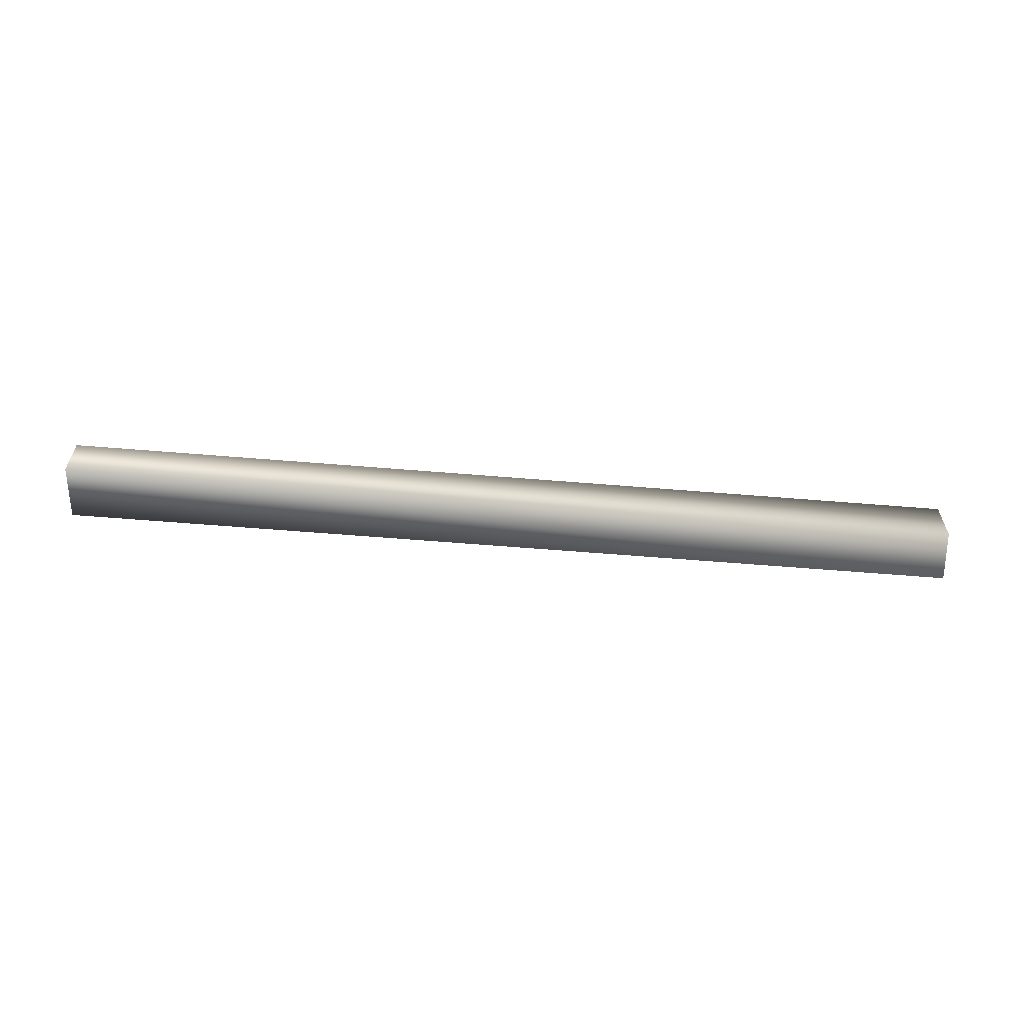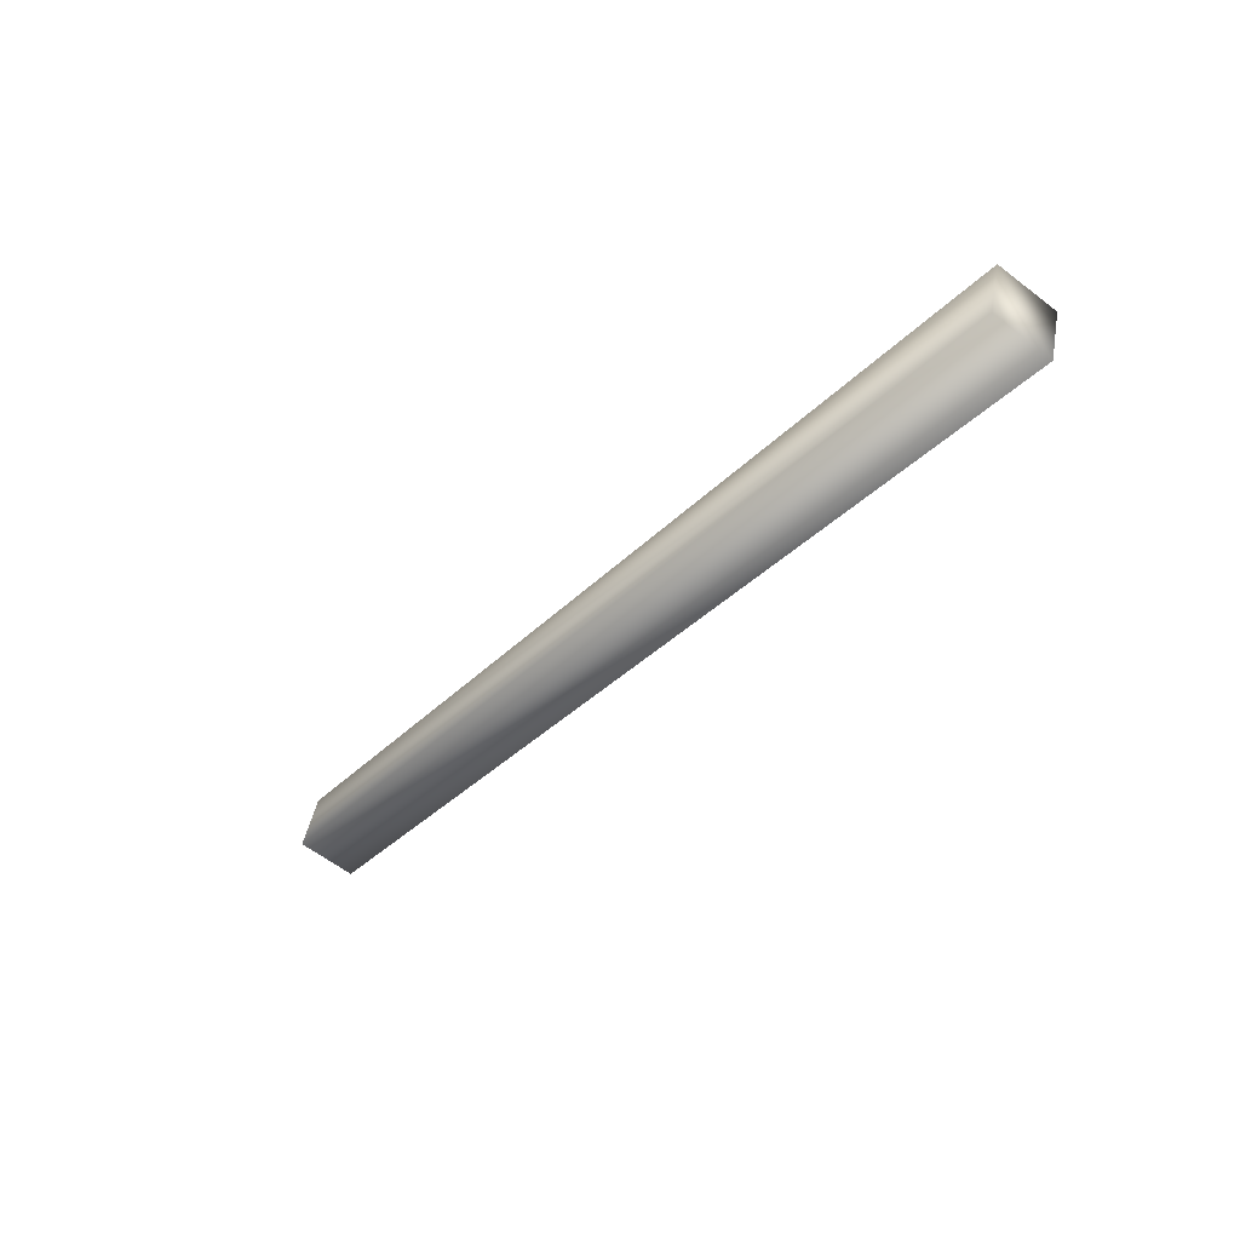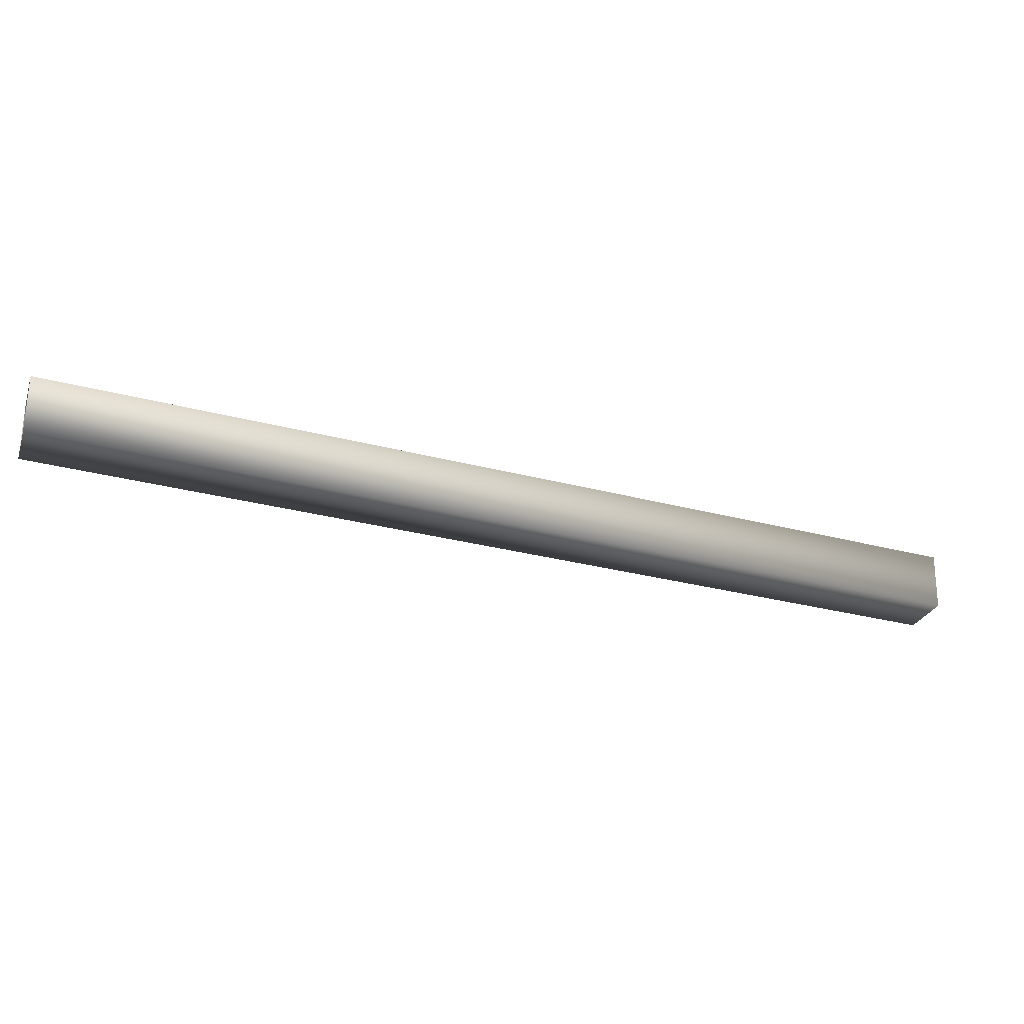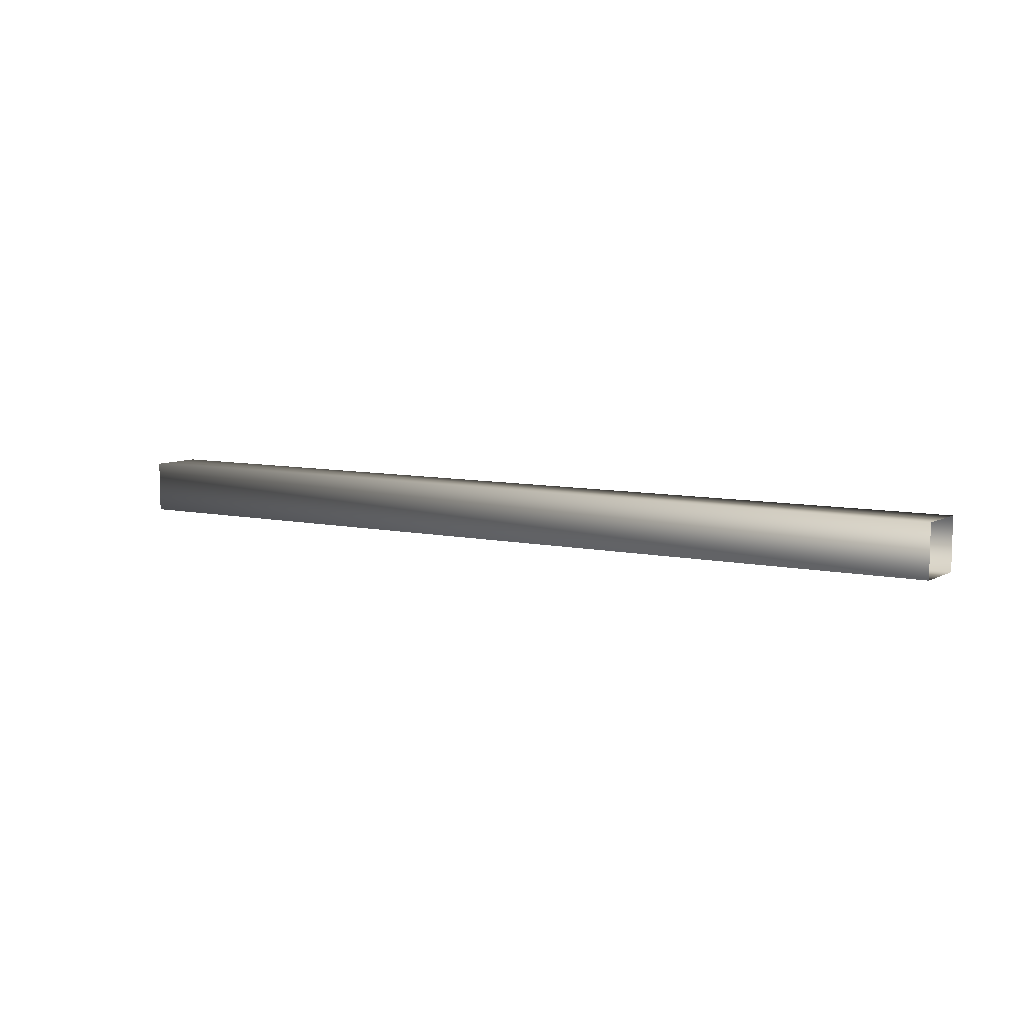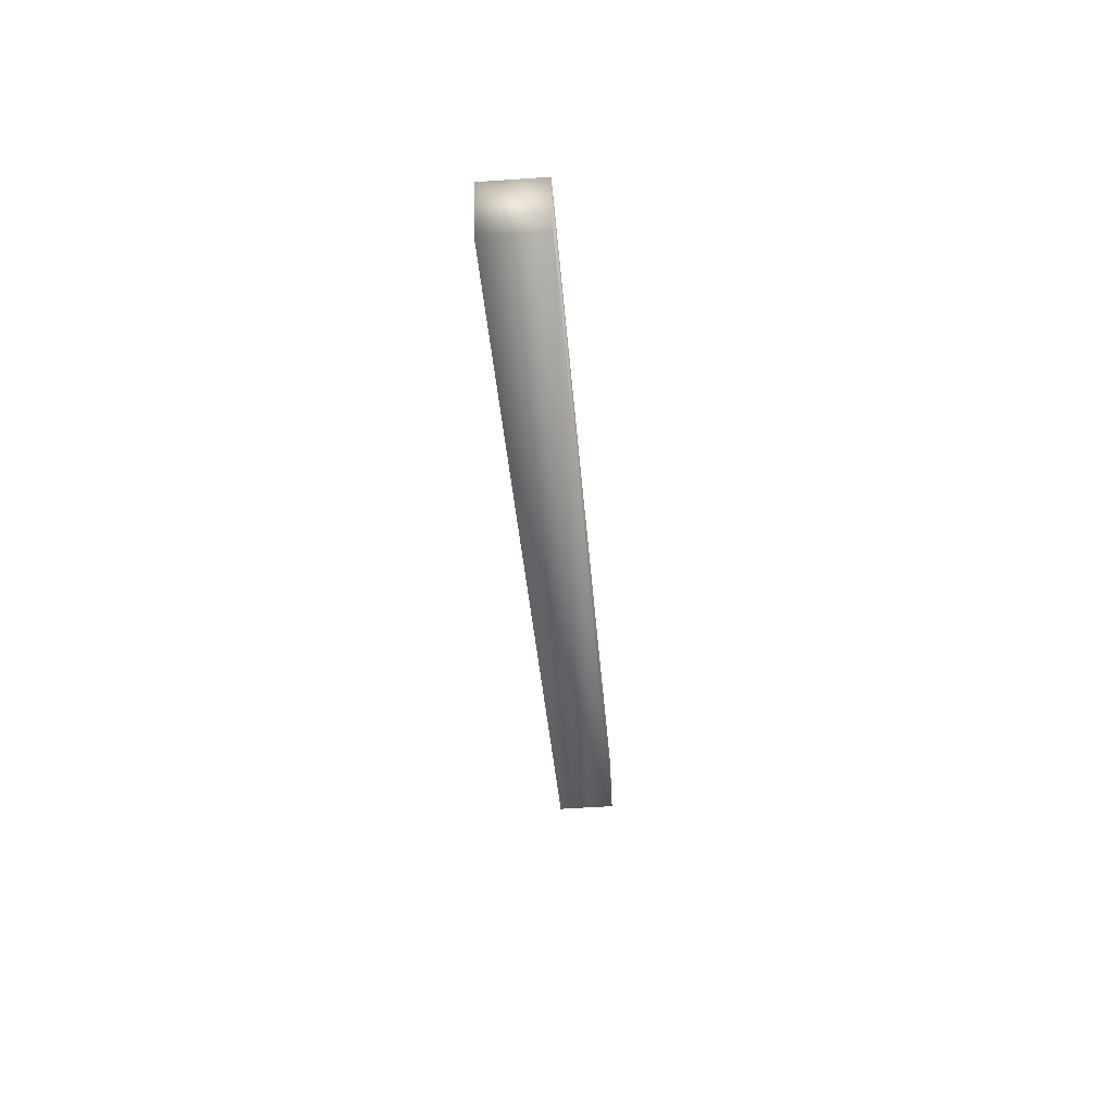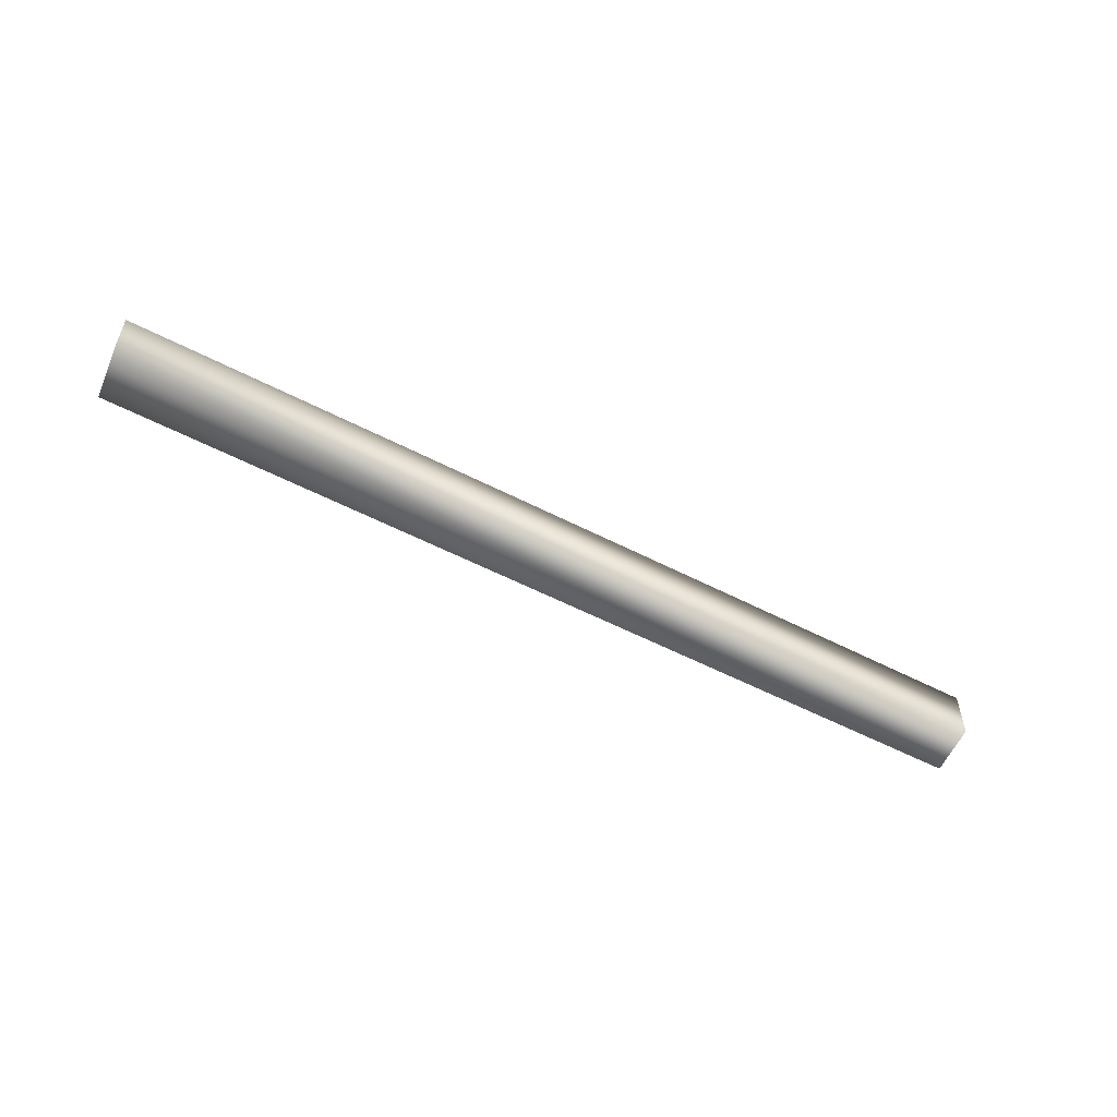
<metadata>
{"format":"obj","ext":"obj","renderer":"f3d","projection":"perspective","resolution":1024,"background":"white","views":[{"elev":-60.6,"azim":17.8,"up":"+Y"},{"elev":-60.0,"azim":51.7,"up":"+Z"},{"elev":63.8,"azim":0.6,"up":"+Z"},{"elev":8.3,"azim":-127.4,"up":"+Y"},{"elev":-54.5,"azim":94.1,"up":"+Z"},{"elev":-55.3,"azim":174.0,"up":"+Y"}]}
</metadata>
<code>
g JailBrace85
v -8188 -1108 4492
v -8199 -1108 4454
v -8199 -1068 4454
v -8188 -1068 4492
v -8817 -1108 4754
v -8829 -1108 4716
v -8199 -1108 4454
v -8188 -1108 4492
v -8829 -1068 4716
v -8199 -1068 4454
v -8817 -1068 4754
v -8188 -1068 4492
v -8817 -1068 4754
v -8188 -1068 4492
f 3 1 2
f 1 3 4
f 11 12 9
f 10 9 12
f 9 10 6
f 7 6 10
f 6 7 5
f 8 5 7
f 5 8 13
f 14 13 8

</code>
